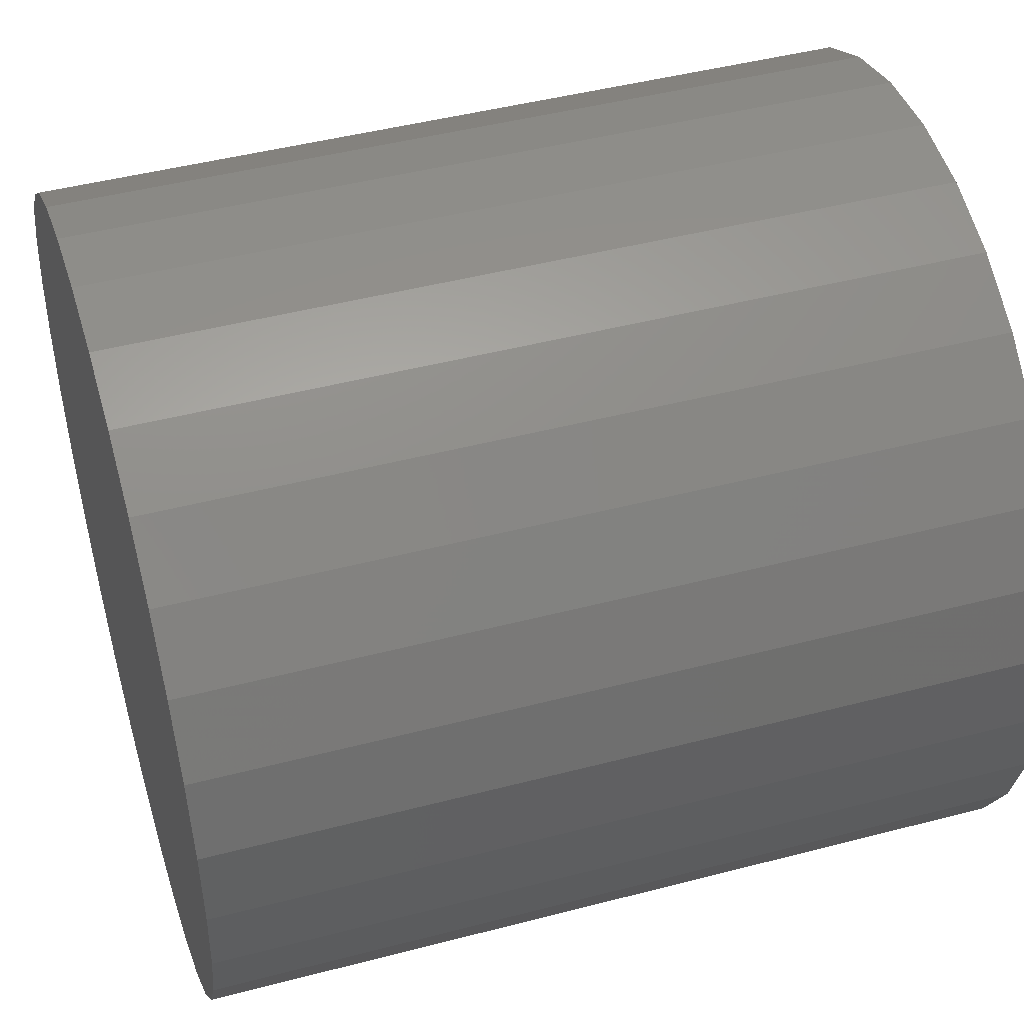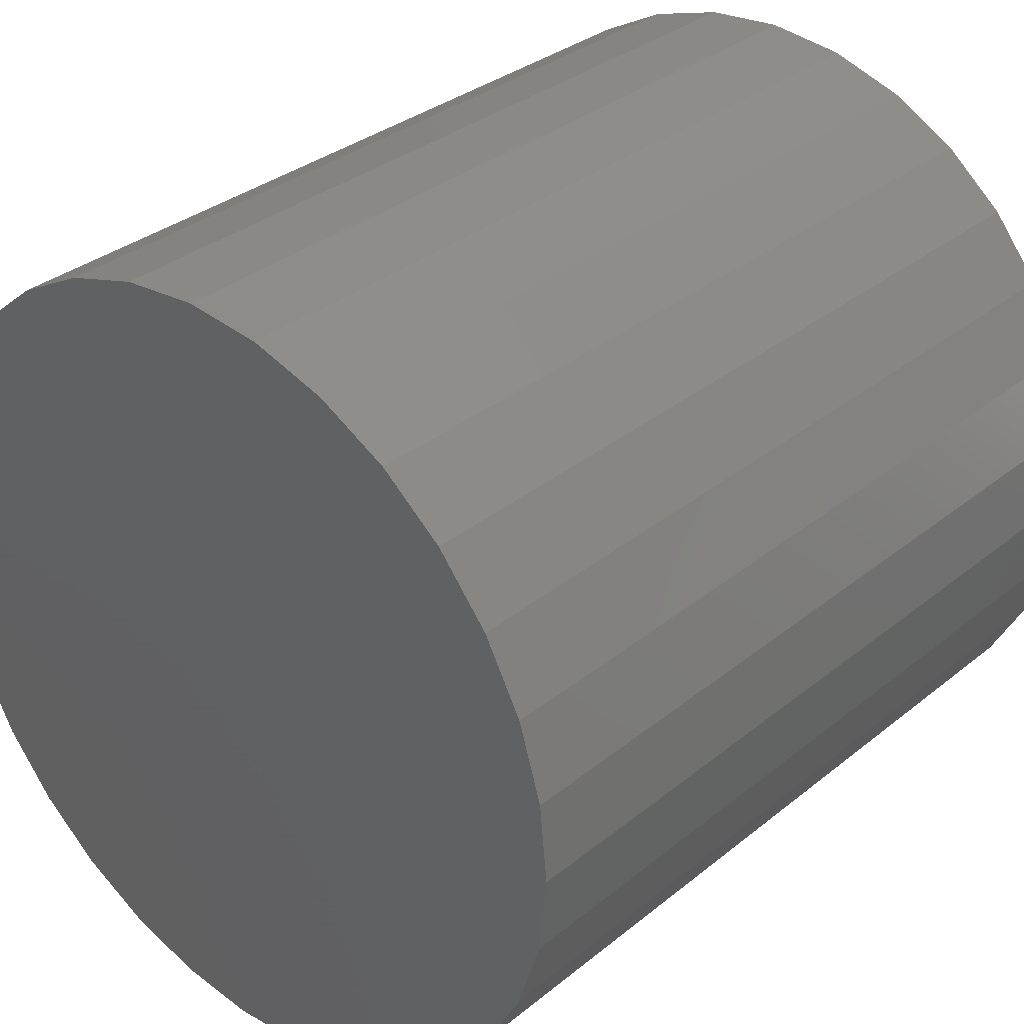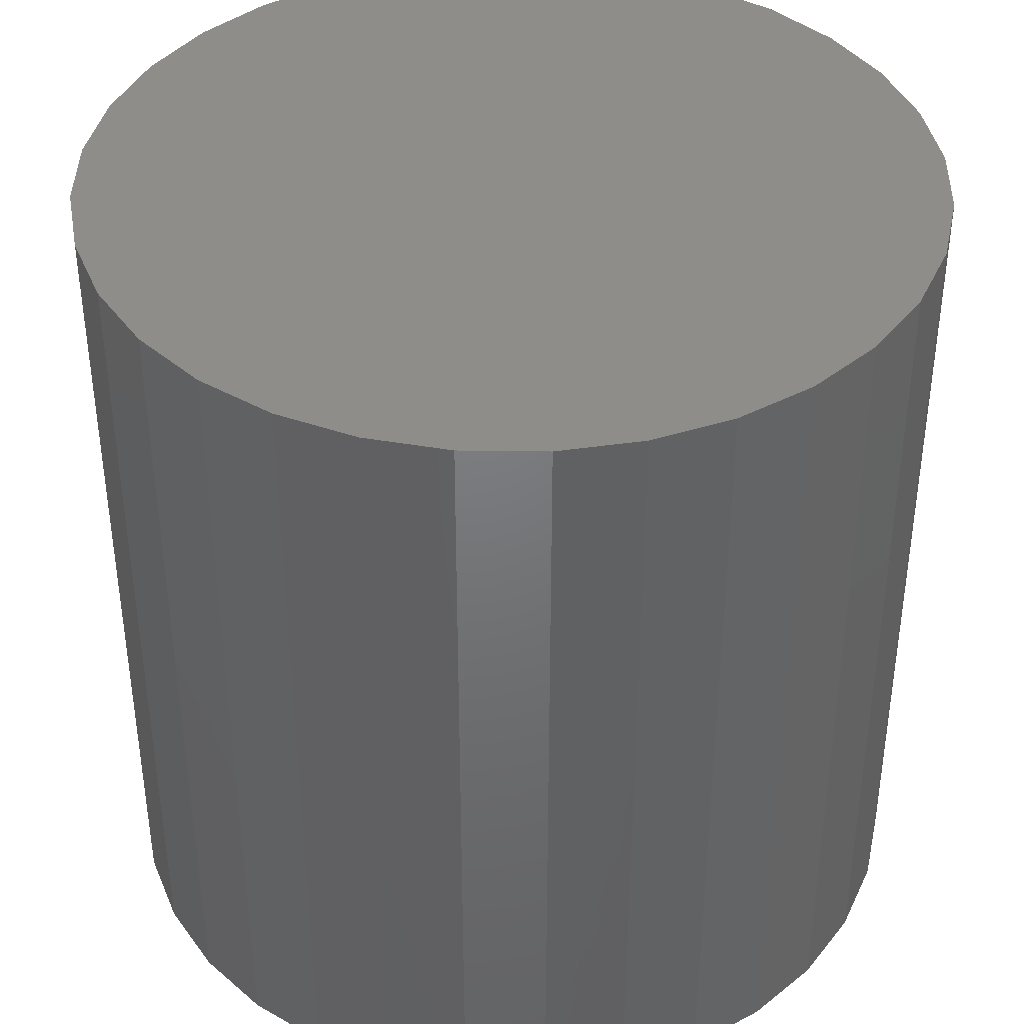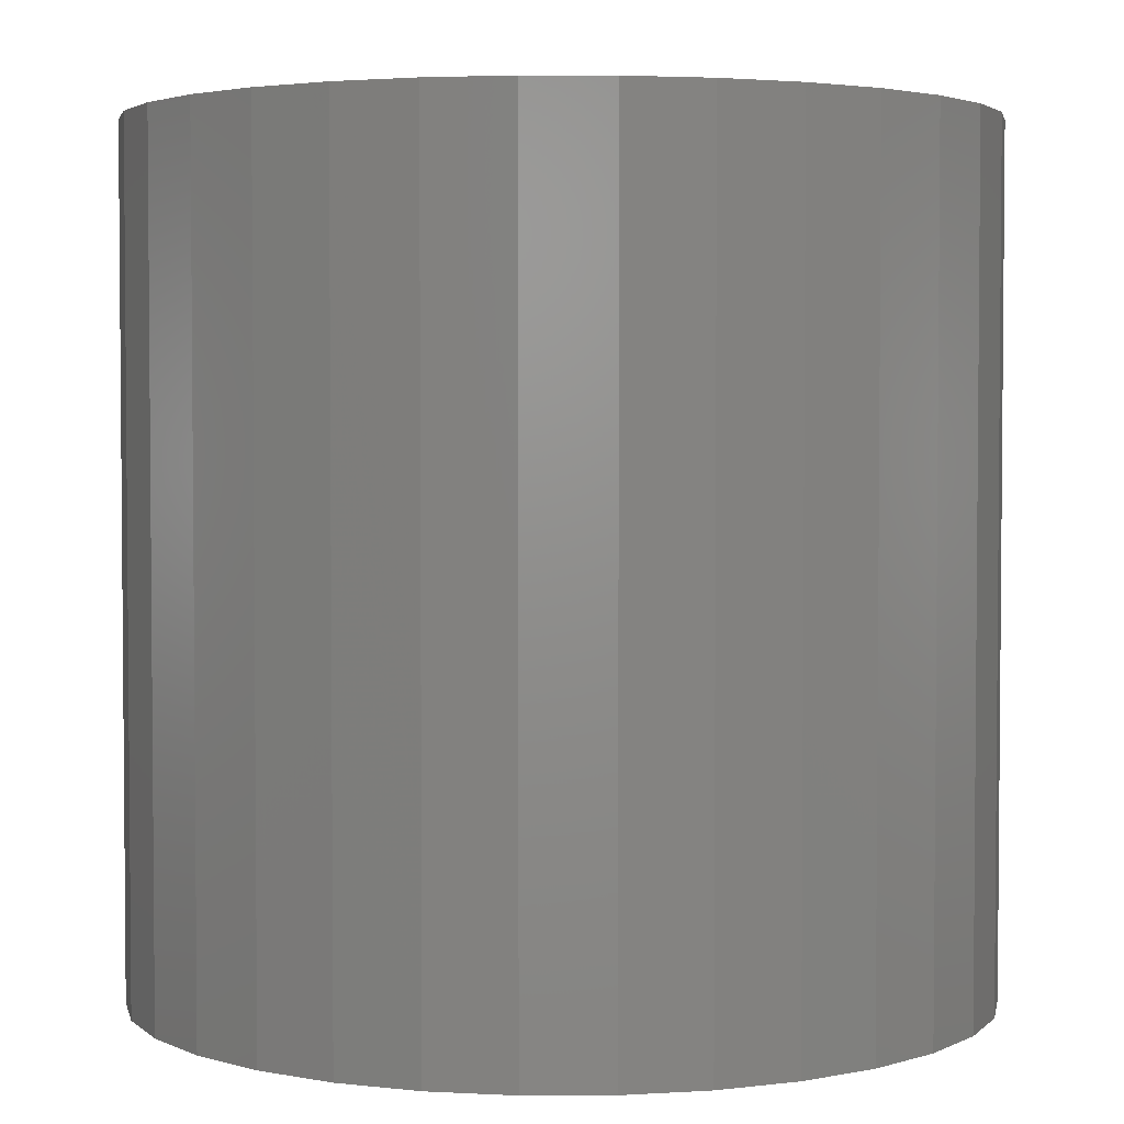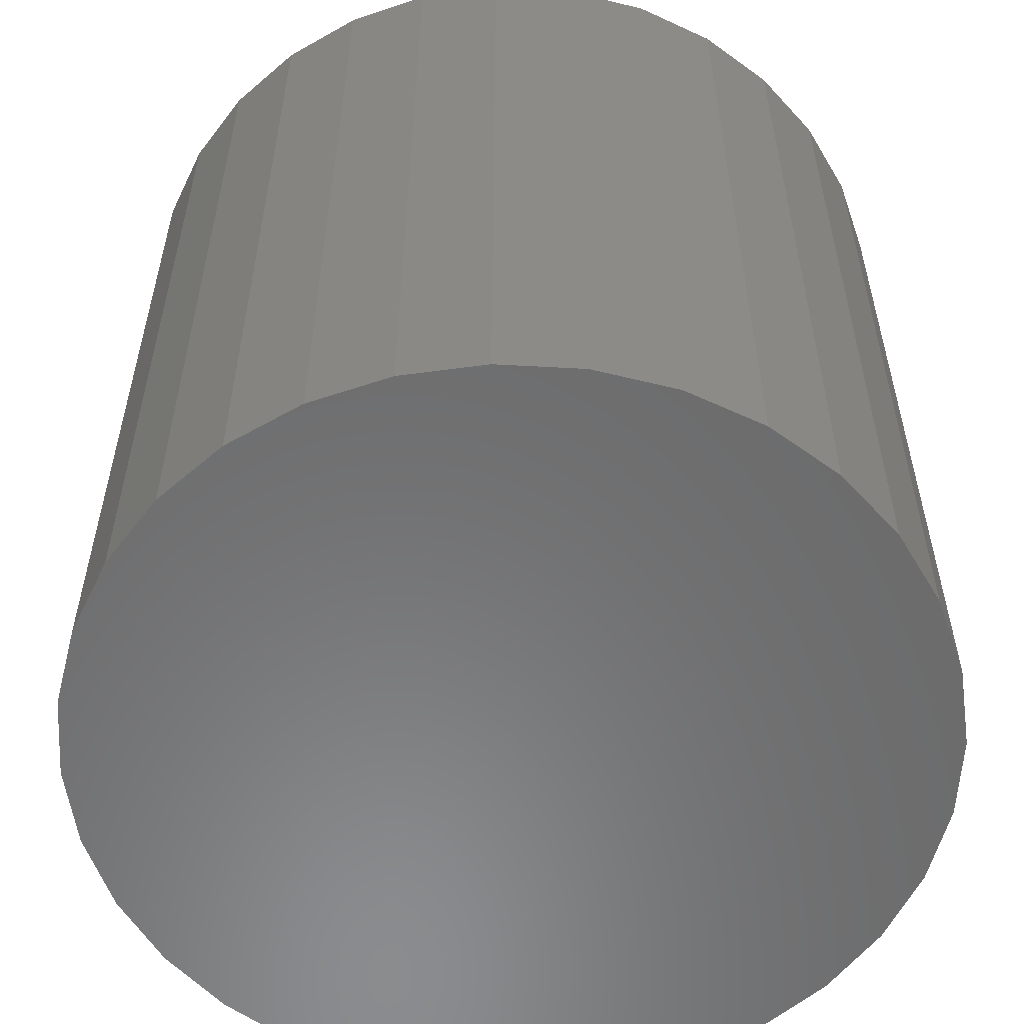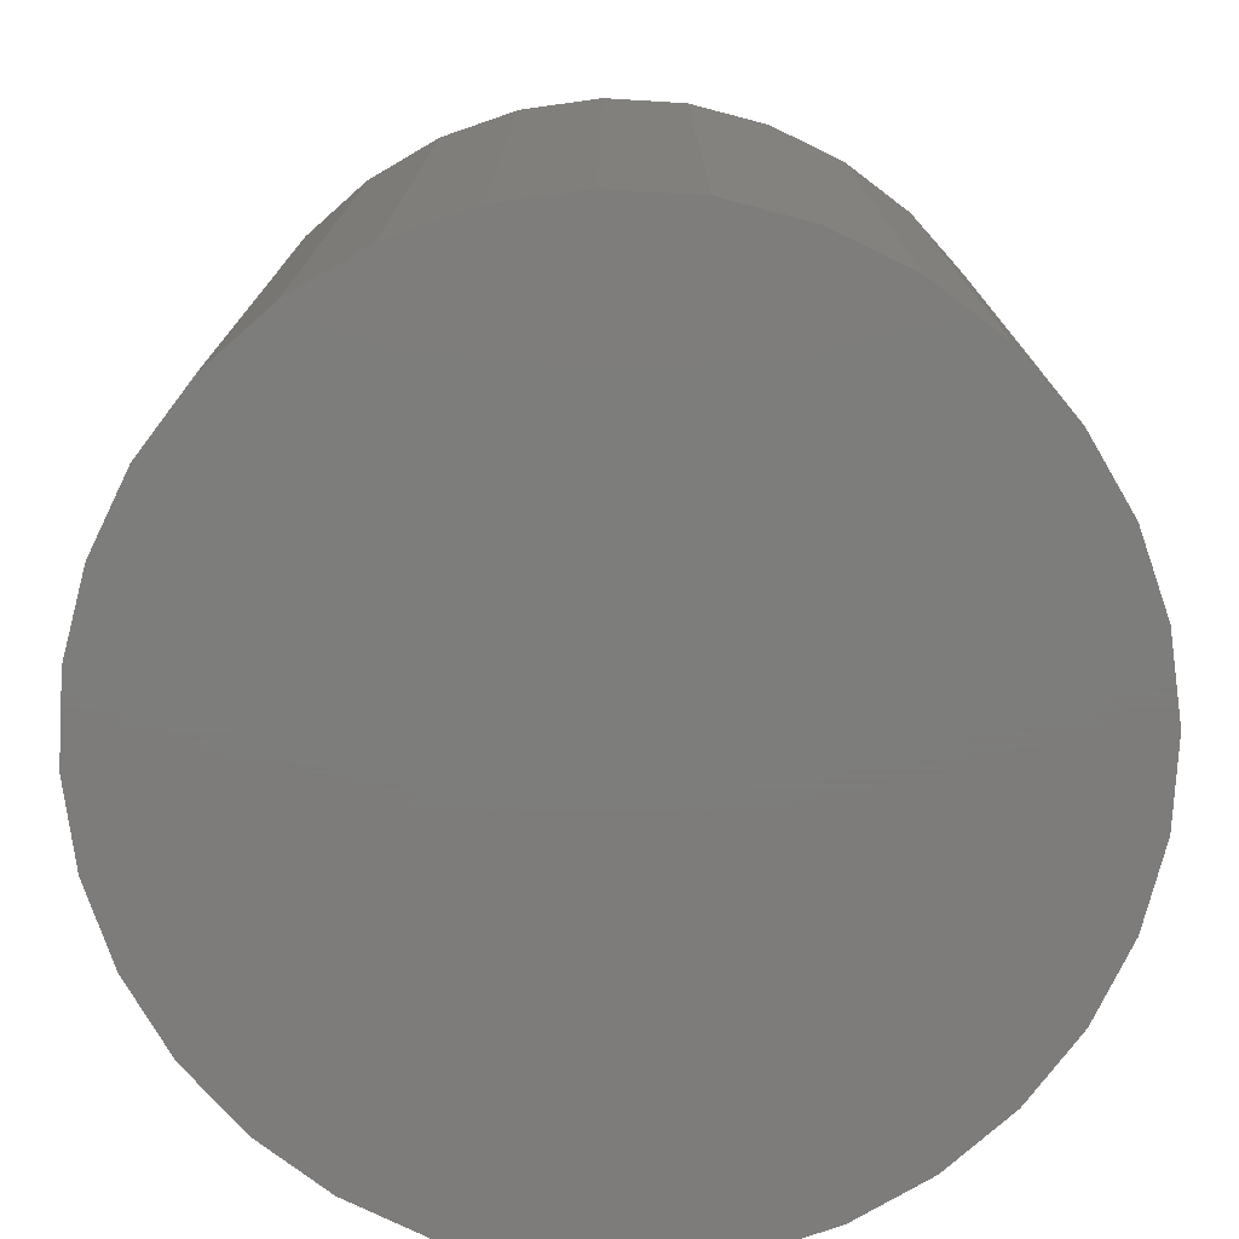
<metadata>
{"format":"stl","ext":"stl","renderer":"f3d","projection":"perspective","resolution":1024,"background":"white","views":[{"elev":46.0,"azim":73.3,"up":"+Y"},{"elev":33.0,"azim":-137.9,"up":"+Y"},{"elev":40.2,"azim":141.6,"up":"+Z"},{"elev":3.2,"azim":-152.6,"up":"+Z"},{"elev":-57.1,"azim":-155.1,"up":"+Z"},{"elev":-76.4,"azim":-65.3,"up":"+Z"}]}
</metadata>
<code>
# stl→obj: 64 verts, 124 faces
v 0 1 -1
v 0 1 1
v 0.1951 0.9808 1
v 0.1951 0.9808 -1
v 0.3827 0.9239 1
v 0.3827 0.9239 -1
v 0.5556 0.8315 1
v 0.5556 0.8315 -1
v 0.7071 0.7071 1
v 0.7071 0.7071 -1
v 0.8315 0.5556 1
v 0.8315 0.5556 -1
v 0.9239 0.3827 1
v 0.9239 0.3827 -1
v 0.9808 0.1951 1
v 0.9808 0.1951 -1
v 1 0 1
v 1 0 -1
v 0.9808 -0.1951 1
v 0.9808 -0.1951 -1
v 0.9239 -0.3827 1
v 0.9239 -0.3827 -1
v 0.8315 -0.5556 1
v 0.8315 -0.5556 -1
v 0.7071 -0.7071 1
v 0.7071 -0.7071 -1
v 0.5556 -0.8315 1
v 0.5556 -0.8315 -1
v 0.3827 -0.9239 1
v 0.3827 -0.9239 -1
v 0.1951 -0.9808 1
v 0.1951 -0.9808 -1
v 0 -1 1
v 0 -1 -1
v -0.1951 -0.9808 1
v -0.1951 -0.9808 -1
v -0.3827 -0.9239 1
v -0.3827 -0.9239 -1
v -0.5556 -0.8315 1
v -0.5556 -0.8315 -1
v -0.7071 -0.7071 1
v -0.7071 -0.7071 -1
v -0.8315 -0.5556 1
v -0.8315 -0.5556 -1
v -0.9239 -0.3827 1
v -0.9239 -0.3827 -1
v -0.9808 -0.1951 1
v -0.9808 -0.1951 -1
v -1 0 1
v -1 0 -1
v -0.9808 0.1951 1
v -0.9808 0.1951 -1
v -0.9239 0.3827 1
v -0.9239 0.3827 -1
v -0.8315 0.5556 1
v -0.8315 0.5556 -1
v -0.7071 0.7071 1
v -0.7071 0.7071 -1
v -0.5556 0.8315 1
v -0.5556 0.8315 -1
v -0.3827 0.9239 1
v -0.3827 0.9239 -1
v -0.1951 0.9808 1
v -0.1951 0.9808 -1
f 1 2 3
f 1 3 4
f 4 3 5
f 4 5 6
f 6 5 7
f 6 7 8
f 8 7 9
f 8 9 10
f 10 9 11
f 10 11 12
f 12 11 13
f 12 13 14
f 14 13 15
f 14 15 16
f 16 15 17
f 16 17 18
f 18 17 19
f 18 19 20
f 20 19 21
f 20 21 22
f 22 21 23
f 22 23 24
f 24 23 25
f 24 25 26
f 26 25 27
f 26 27 28
f 28 27 29
f 28 29 30
f 30 29 31
f 30 31 32
f 32 31 33
f 32 33 34
f 34 33 35
f 34 35 36
f 36 35 37
f 36 37 38
f 38 37 39
f 38 39 40
f 40 39 41
f 40 41 42
f 42 41 43
f 42 43 44
f 44 43 45
f 44 45 46
f 46 45 47
f 46 47 48
f 48 47 49
f 48 49 50
f 50 49 51
f 50 51 52
f 52 51 53
f 52 53 54
f 54 53 55
f 54 55 56
f 56 55 57
f 56 57 58
f 58 57 59
f 58 59 60
f 60 59 61
f 60 61 62
f 5 3 2
f 2 63 61
f 61 59 57
f 57 55 53
f 53 51 49
f 49 47 45
f 45 43 41
f 41 39 37
f 37 35 33
f 33 31 29
f 29 27 25
f 25 23 21
f 21 19 17
f 17 15 13
f 13 11 9
f 9 7 5
f 5 2 61
f 61 57 53
f 53 49 45
f 45 41 37
f 37 33 29
f 29 25 21
f 21 17 13
f 13 9 5
f 5 61 53
f 53 45 37
f 37 29 21
f 21 13 5
f 5 53 37
f 37 21 5
f 62 61 63
f 62 63 64
f 64 63 2
f 64 2 1
f 64 1 4
f 4 6 8
f 8 10 12
f 12 14 16
f 16 18 20
f 20 22 24
f 24 26 28
f 28 30 32
f 32 34 36
f 36 38 40
f 40 42 44
f 44 46 48
f 48 50 52
f 52 54 56
f 56 58 60
f 60 62 64
f 64 4 8
f 8 12 16
f 16 20 24
f 24 28 32
f 32 36 40
f 40 44 48
f 48 52 56
f 56 60 64
f 64 8 16
f 16 24 32
f 32 40 48
f 48 56 64
f 64 16 32
f 32 48 64

</code>
